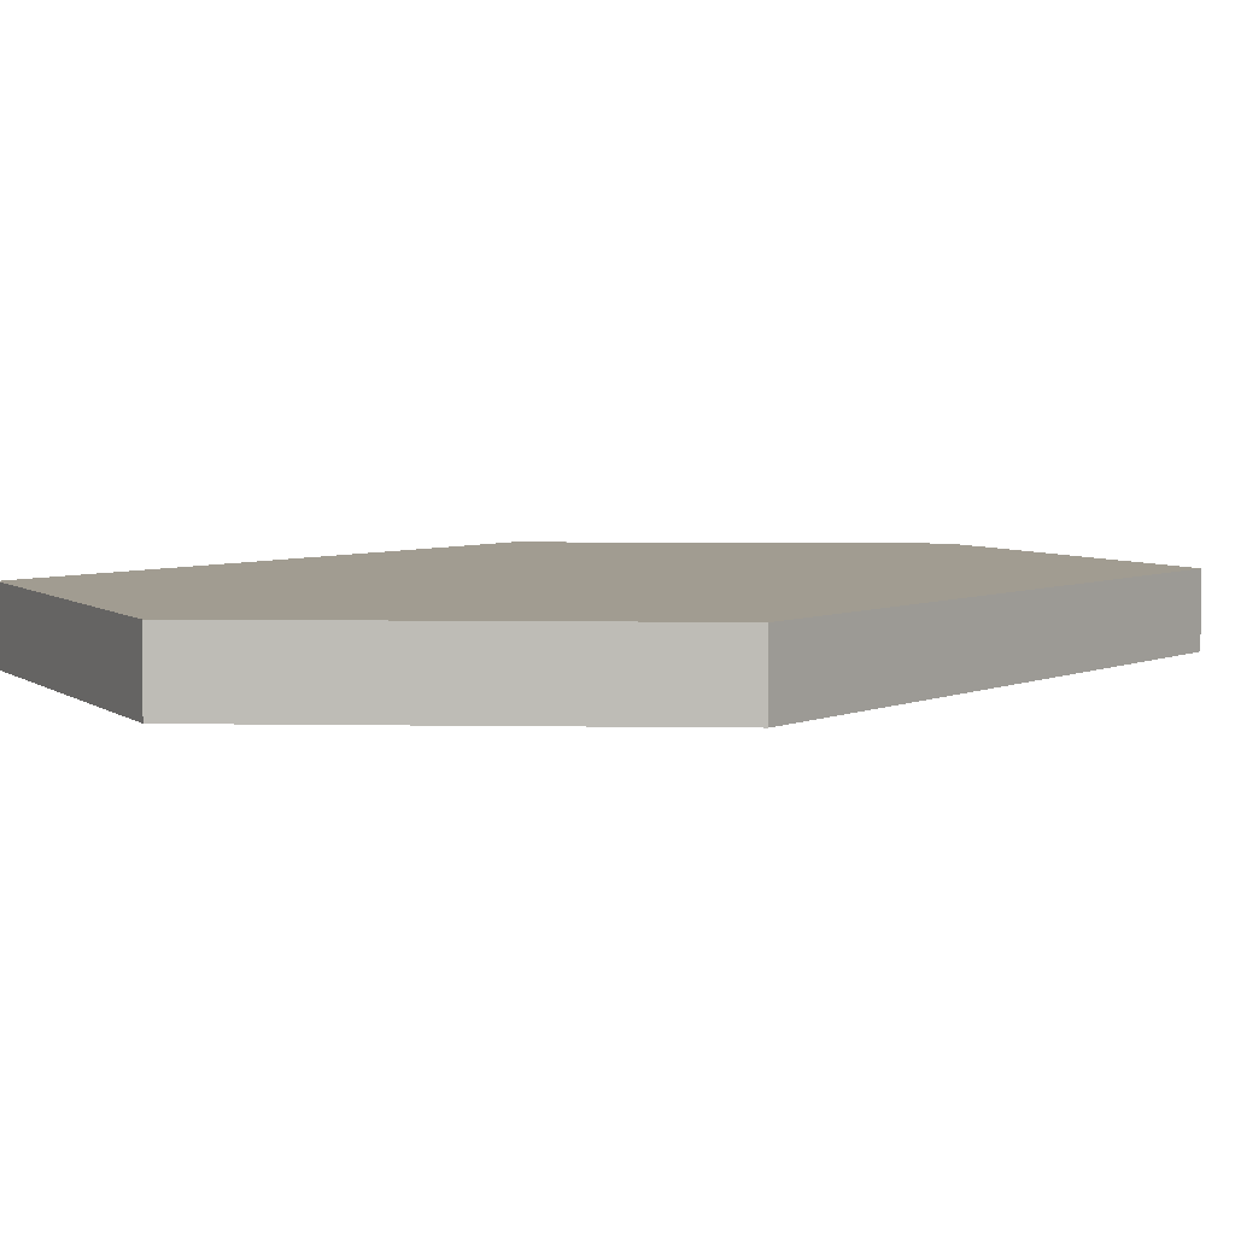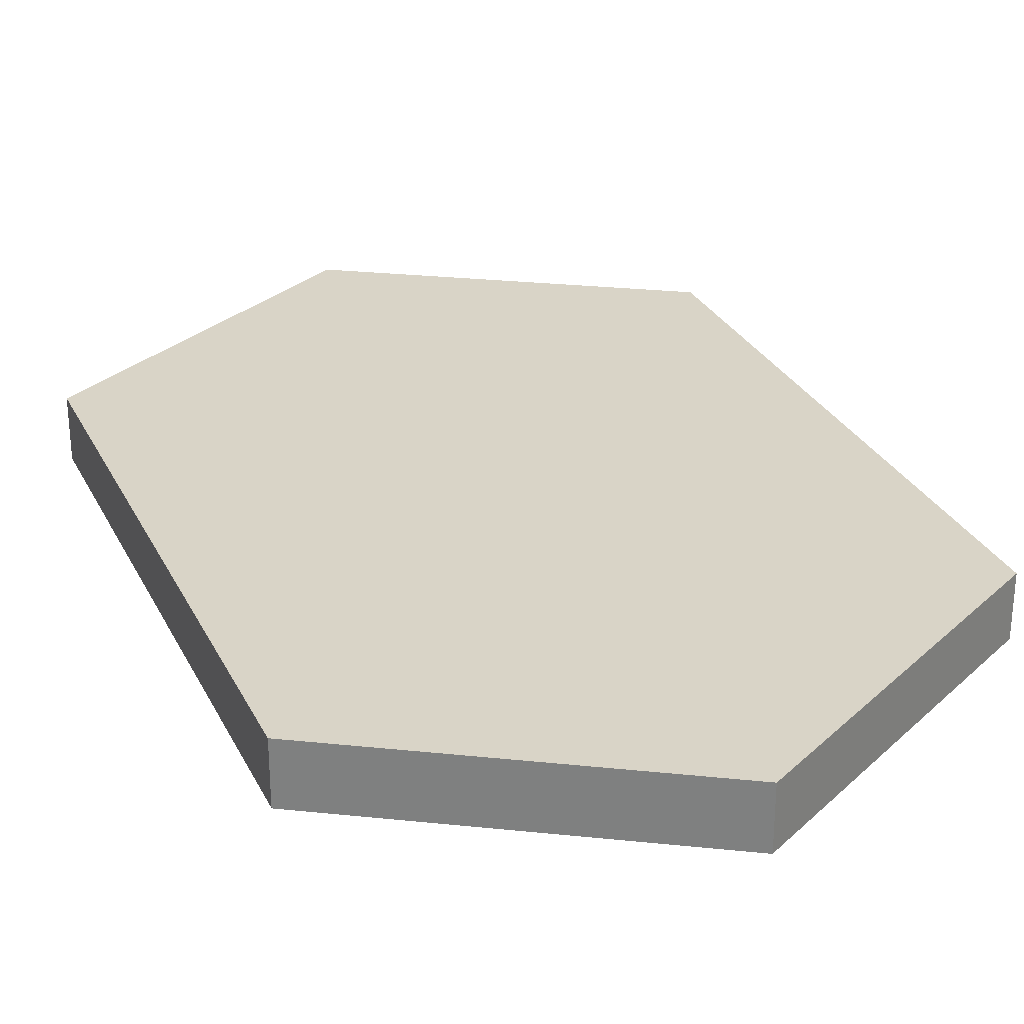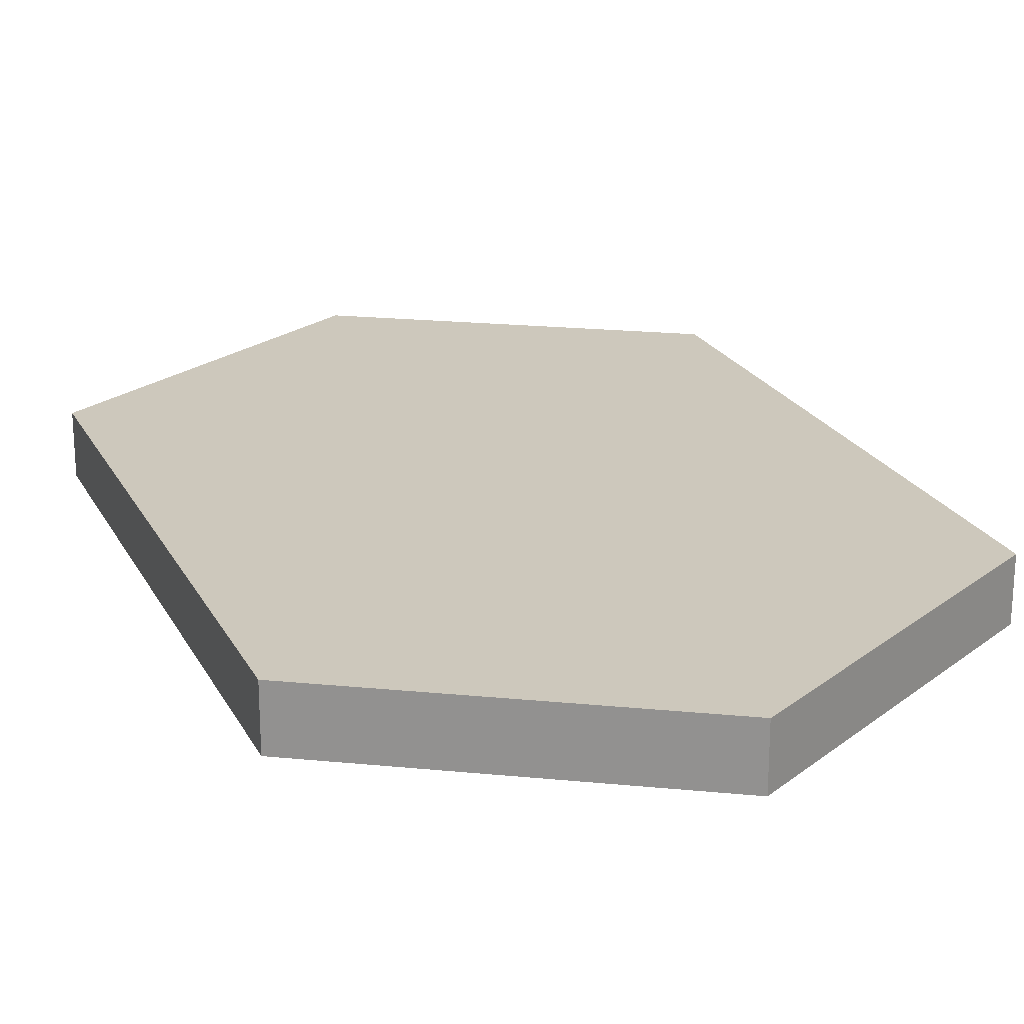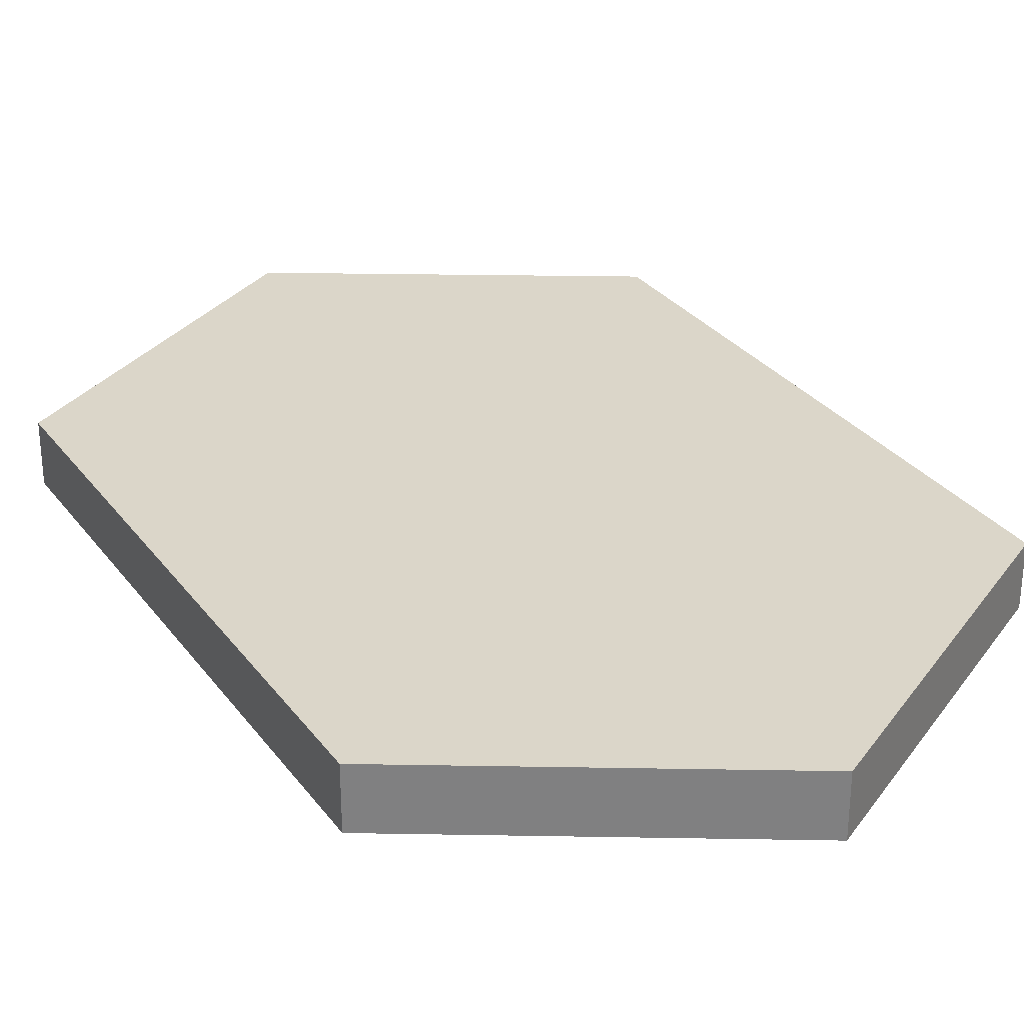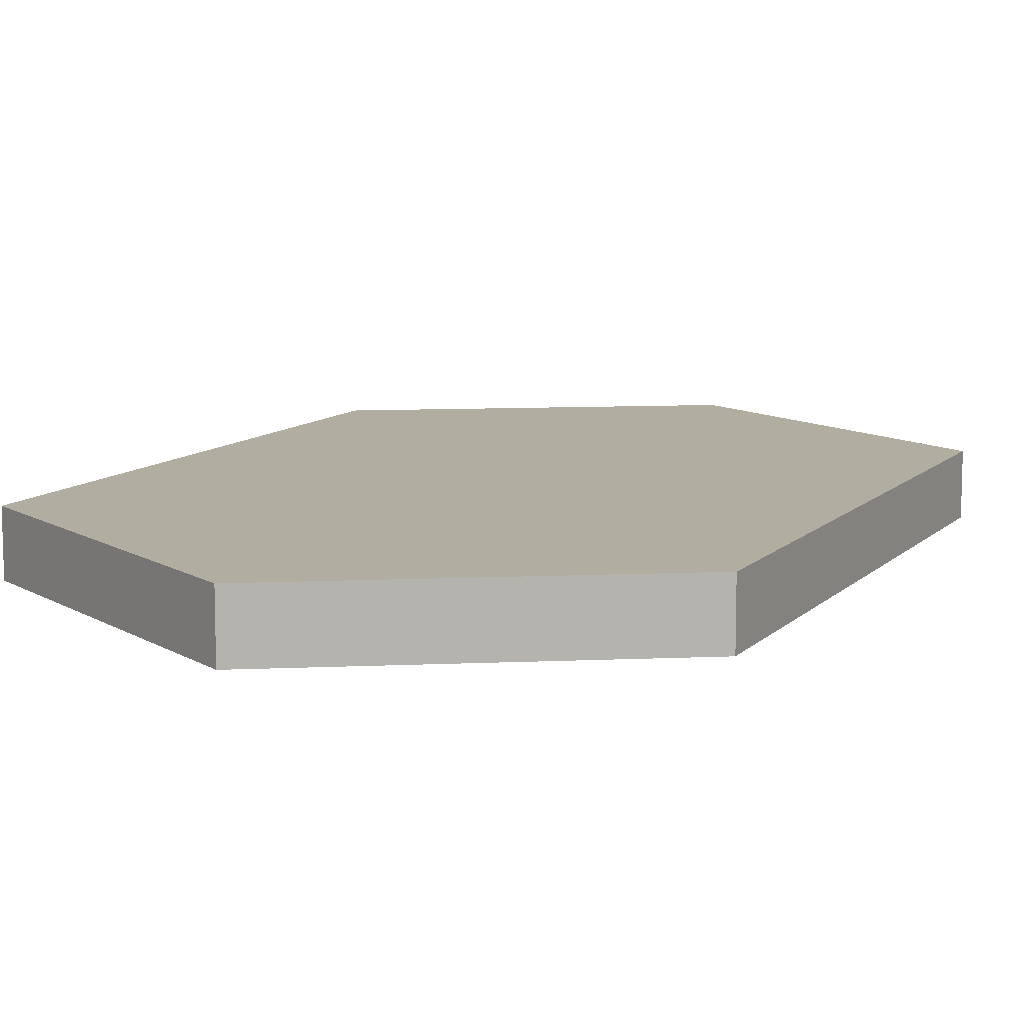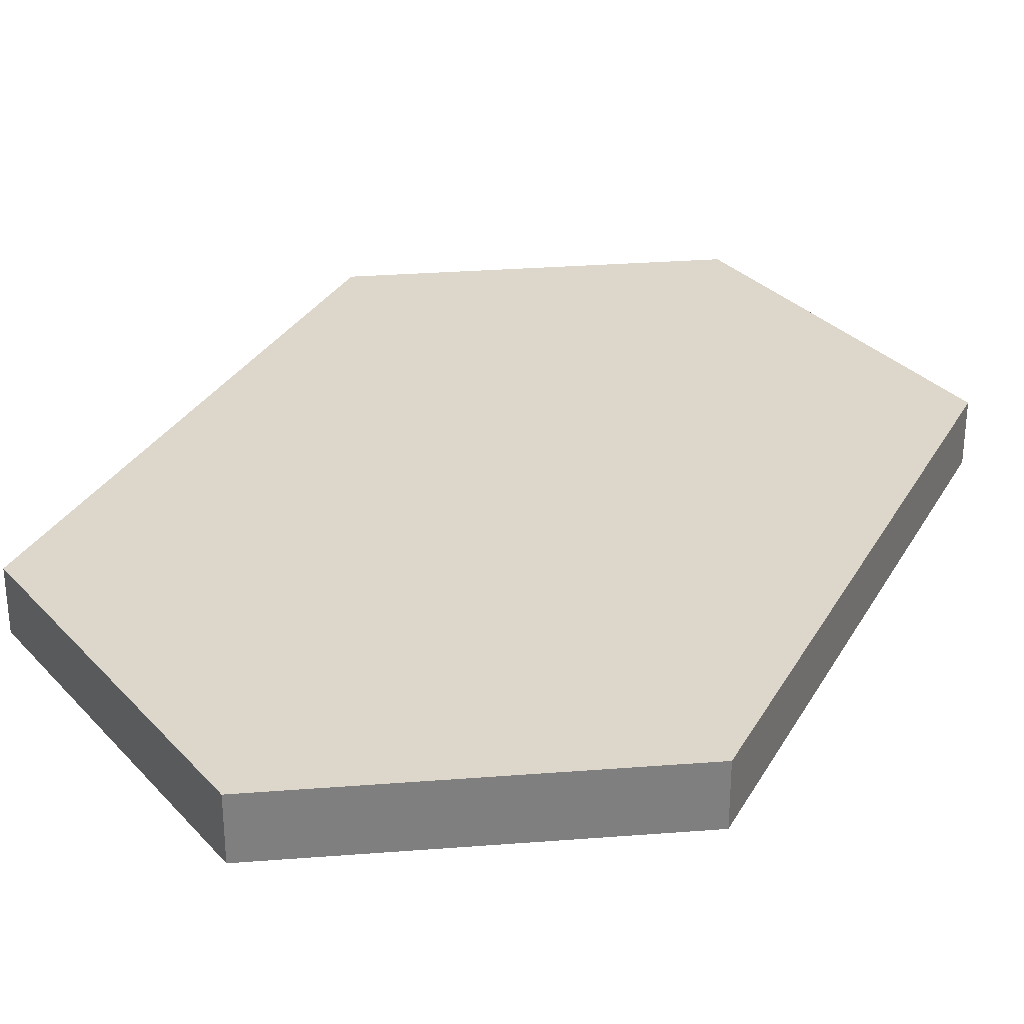
<metadata>
{"format":"obj","ext":"obj","renderer":"f3d","projection":"perspective","resolution":1024,"background":"white","views":[{"elev":4.5,"azim":34.6,"up":"+Y"},{"elev":28.6,"azim":-22.3,"up":"+Y"},{"elev":22.1,"azim":-21.5,"up":"+Y"},{"elev":29.8,"azim":150.3,"up":"+Y"},{"elev":10.3,"azim":-155.2,"up":"+Y"},{"elev":30.6,"azim":-155.2,"up":"+Y"}]}
</metadata>
<code>
v  0 0.0313 -0.5
v  -0.32 0.0313 -0.3067
v  -0.32 0.0313 0.3067
v  0 0.0313 0.5
v  0.32 0.0313 0.3067
v  0.32 0.0313 -0.3067
v  0 -0.0313 -0.5
v  -0.32 -0.0313 -0.3067
v  -0.32 -0.0313 0.3067
v  0 -0.0313 0.5
v  0.32 -0.0313 0.3067
v  0.32 -0.0313 -0.3067
g StrechHexV_COL
f 6 1 2
f 6 2 3
f 3 4 5
f 6 3 5
f 8 7 12
f 11 10 9
f 12 11 9
f 8 12 9
f 9 10 4
f 4 3 9
f 10 11 5
f 5 4 10
f 11 12 6
f 6 5 11
f 12 7 1
f 1 6 12
f 7 8 2
f 2 1 7
f 8 9 3
f 3 2 8

</code>
